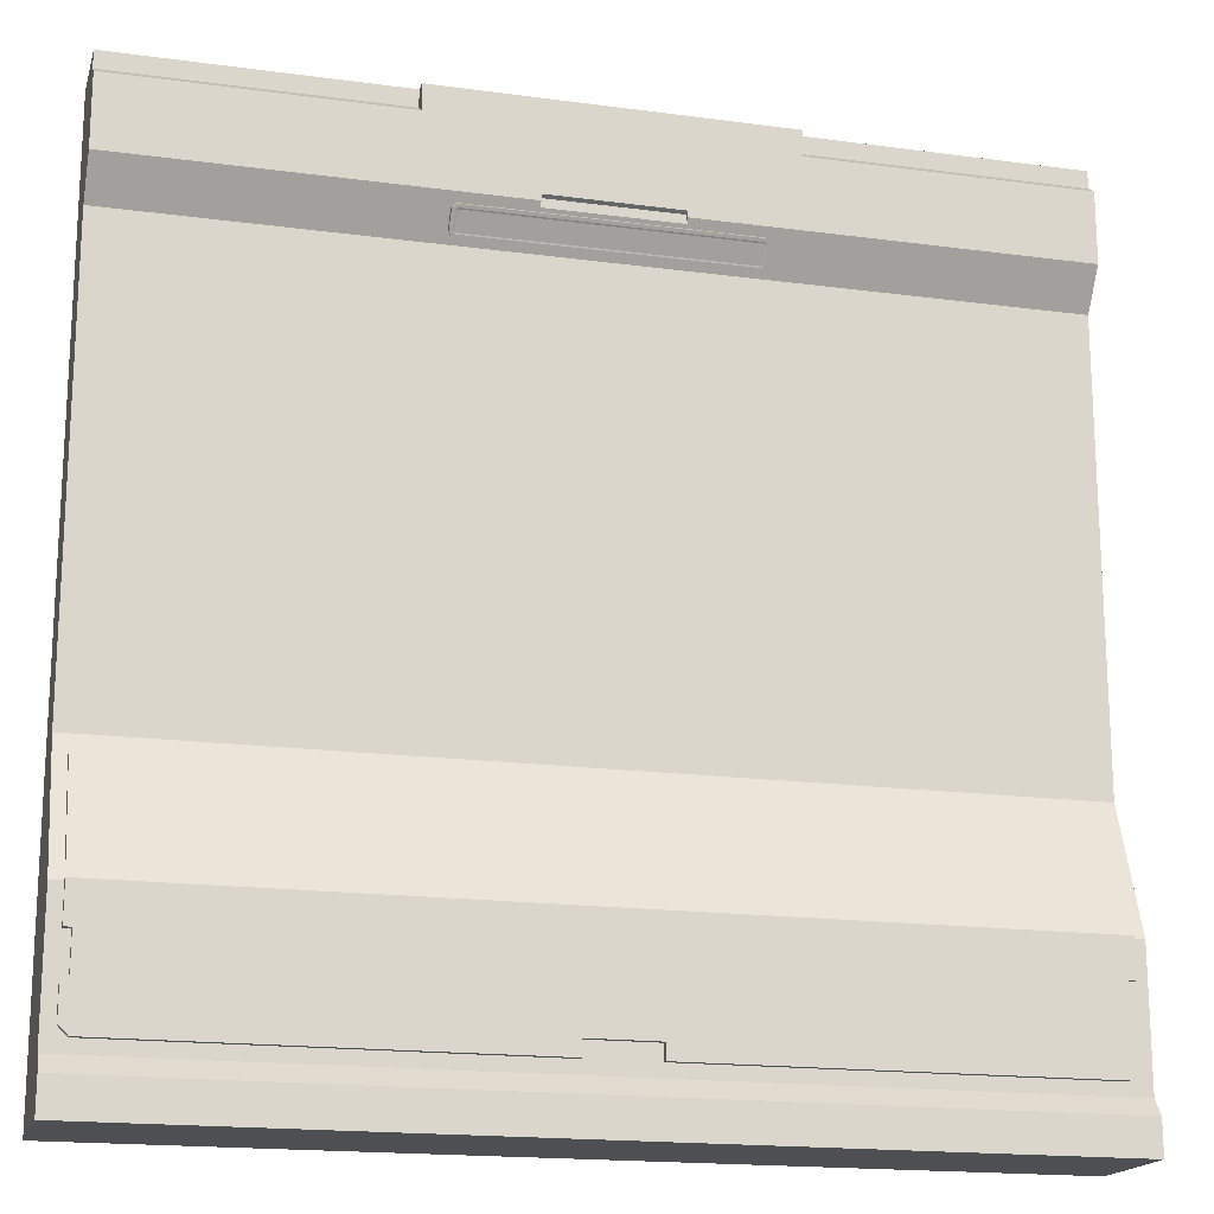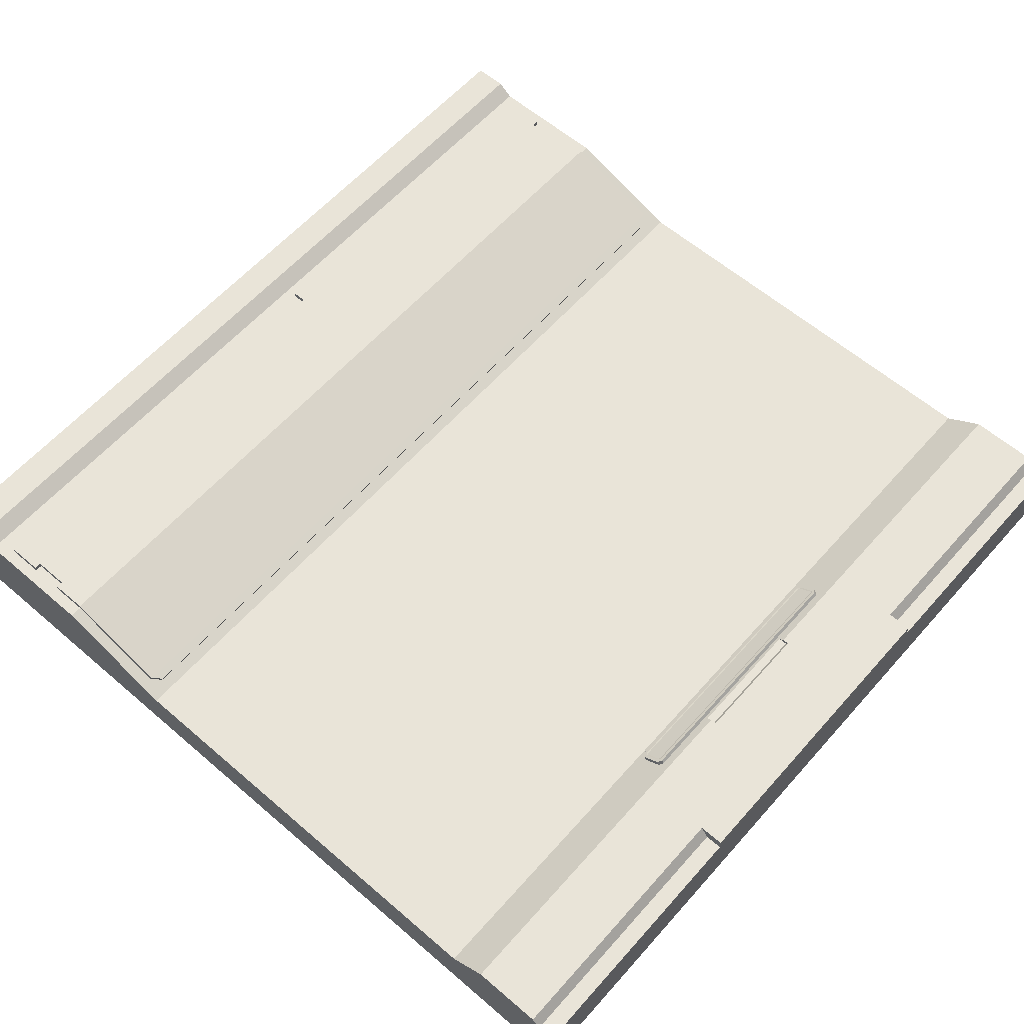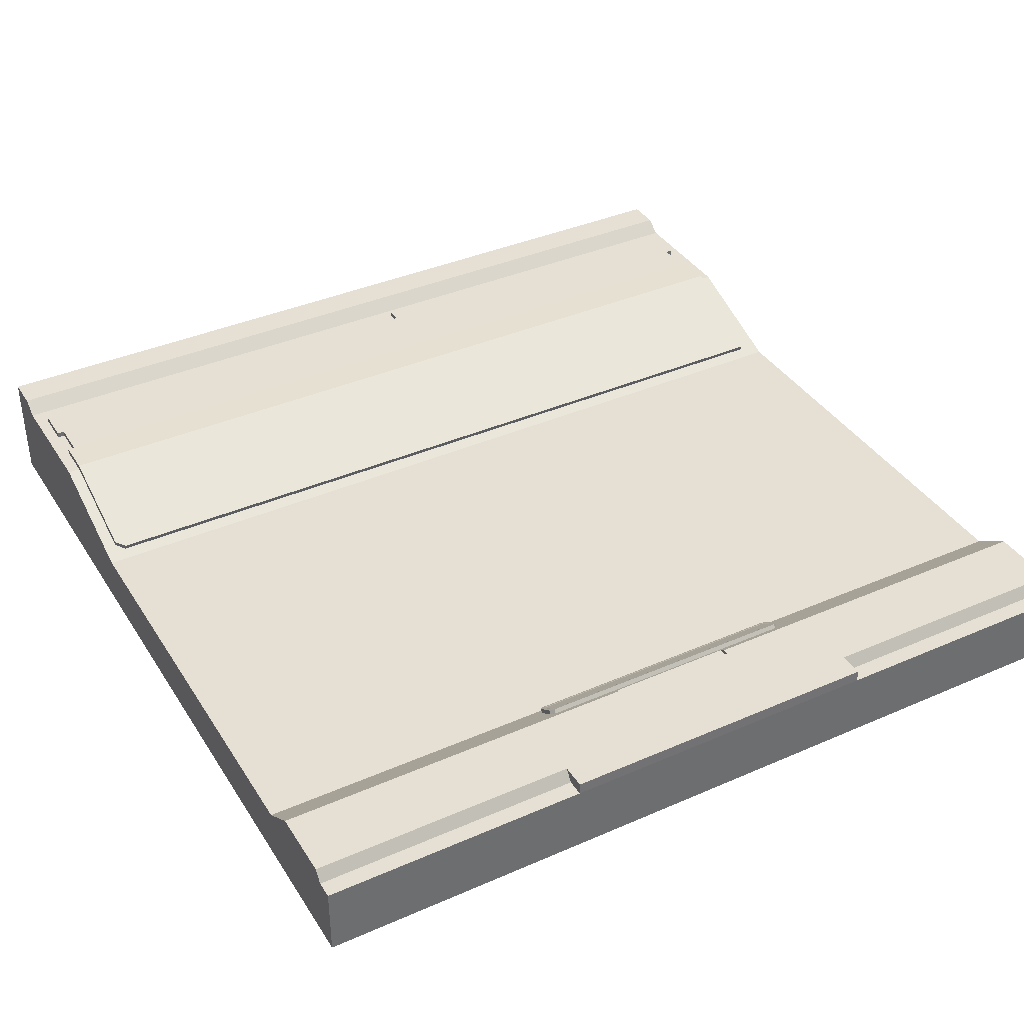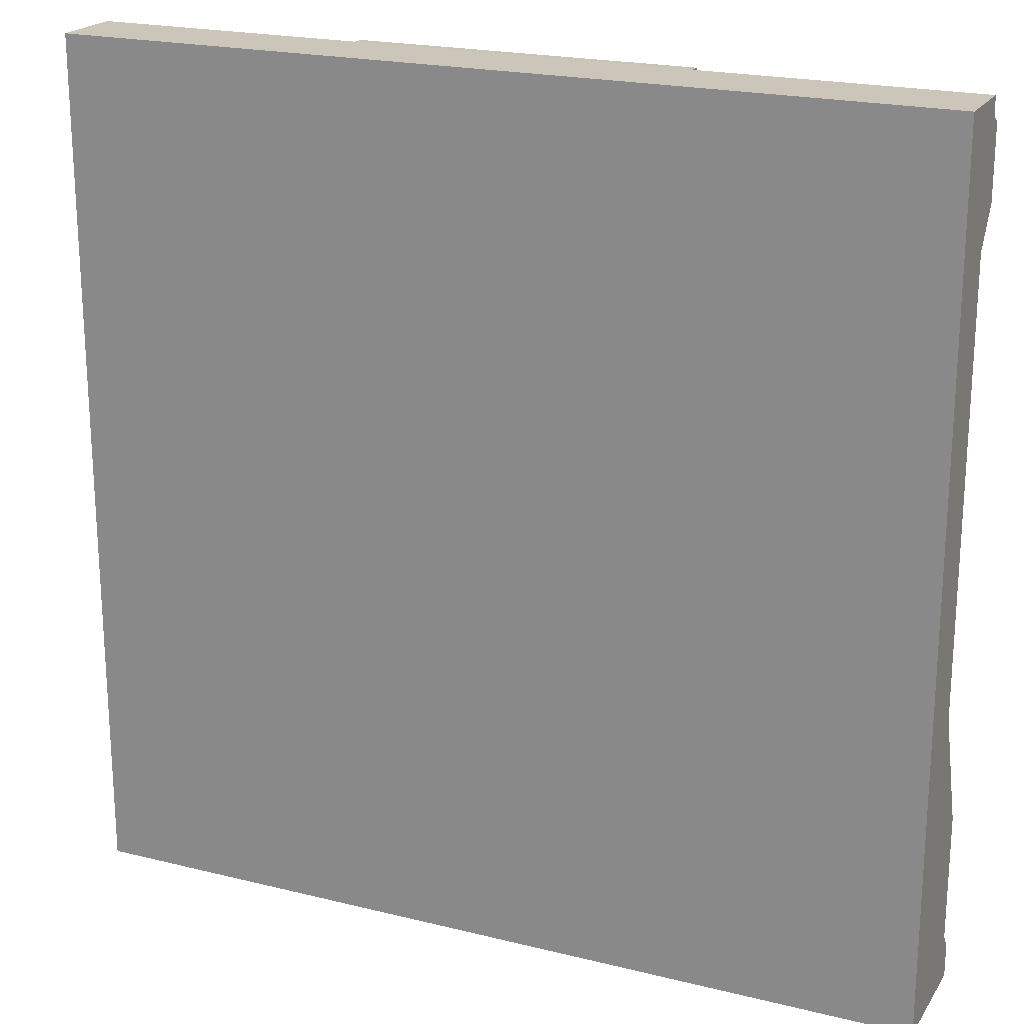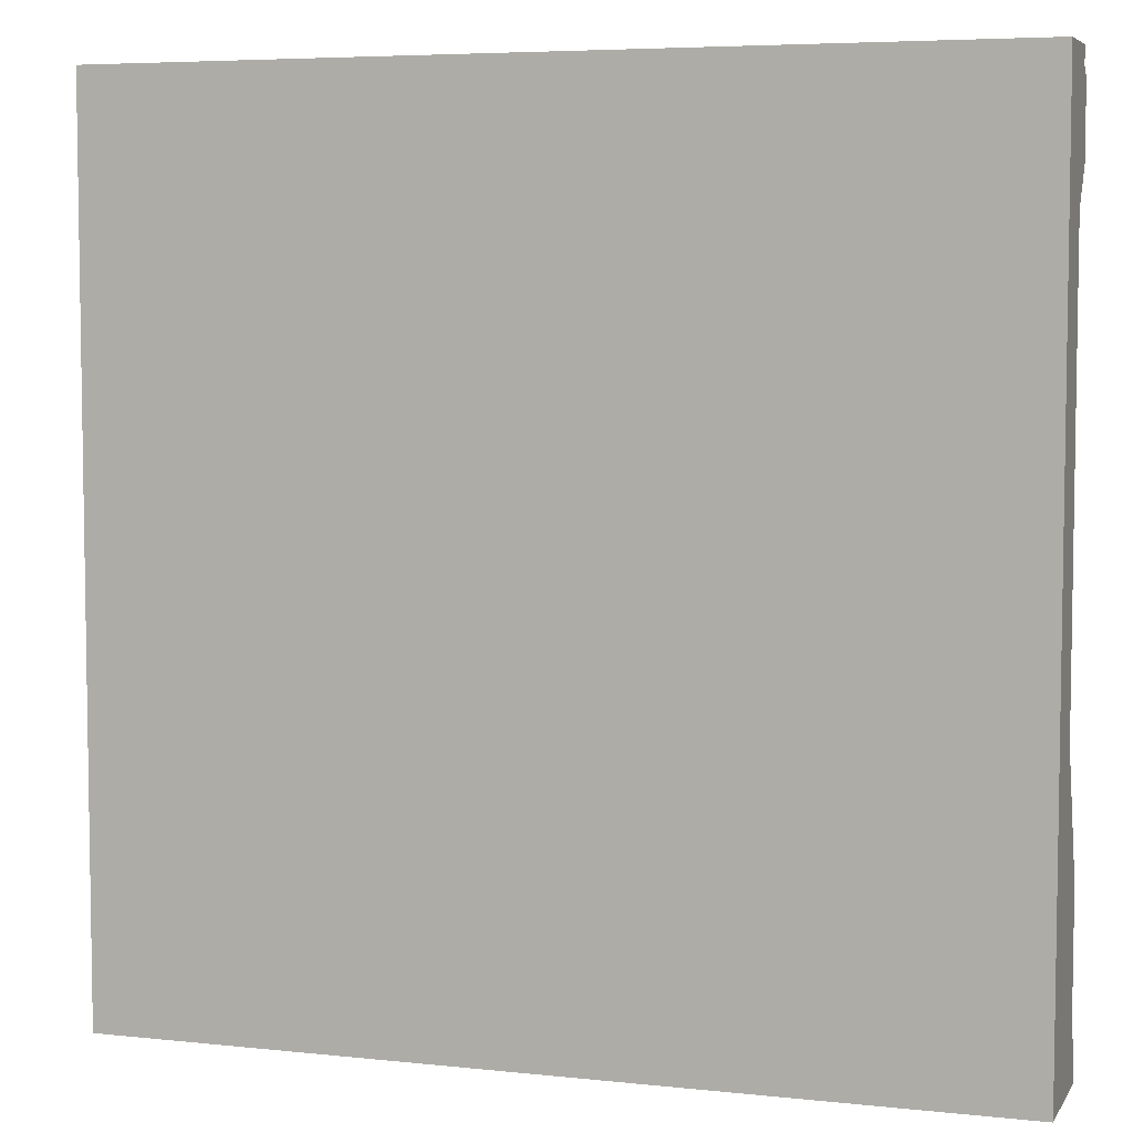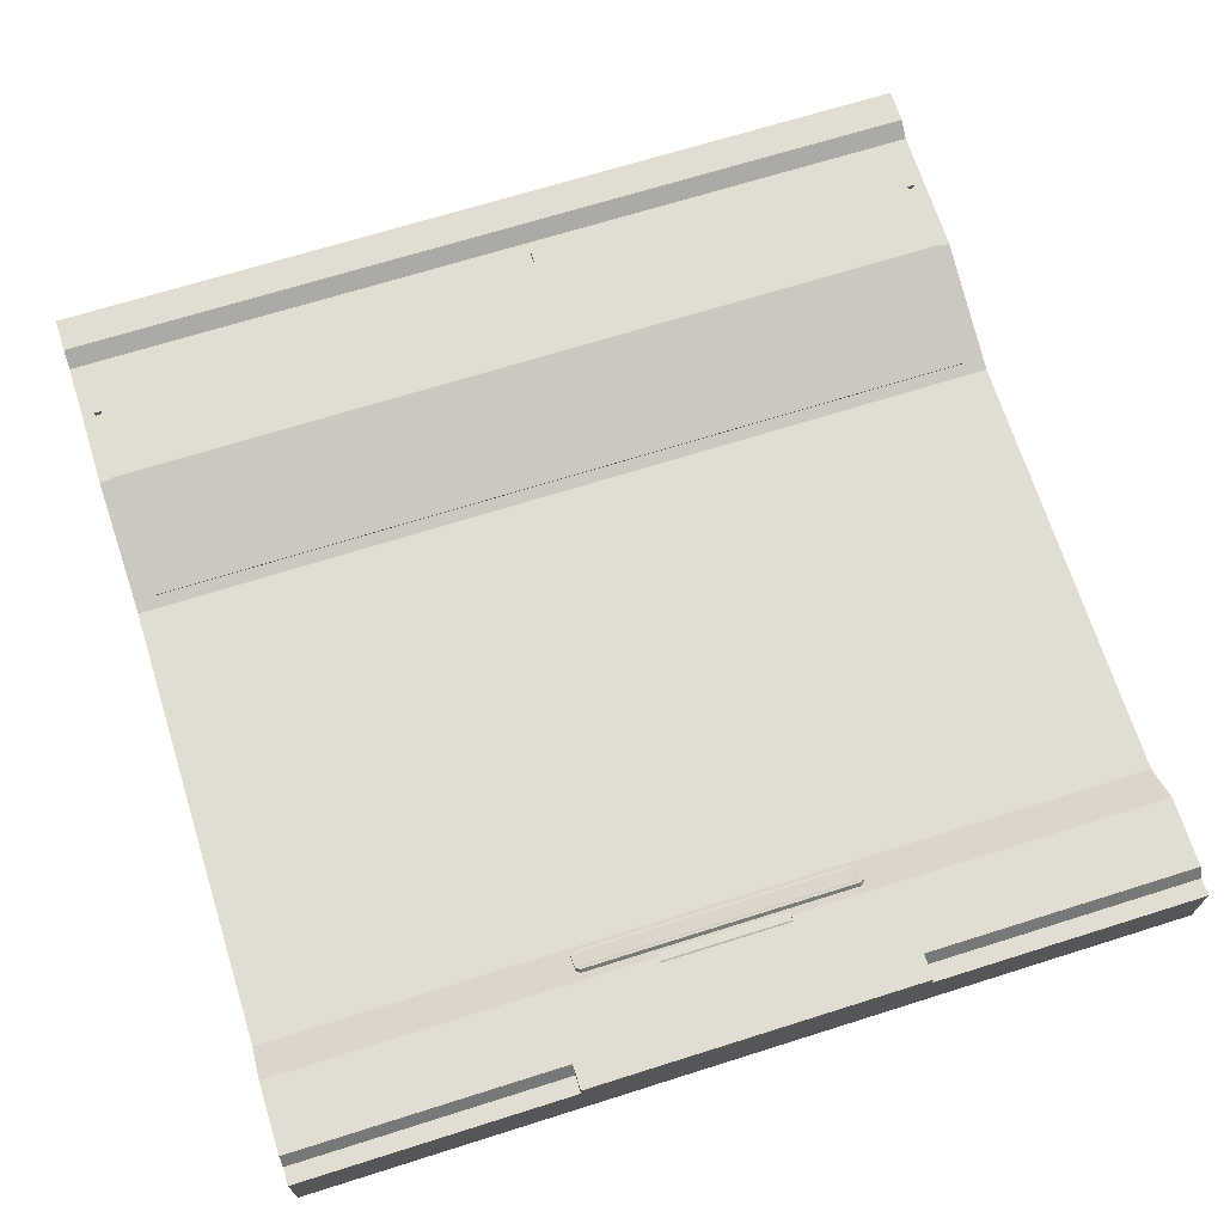
<metadata>
{"format":"obj","ext":"obj","renderer":"f3d","projection":"perspective","resolution":1024,"background":"white","views":[{"elev":-17.7,"azim":-14.8,"up":"+Y"},{"elev":60.3,"azim":131.3,"up":"+Z"},{"elev":38.2,"azim":151.0,"up":"+Z"},{"elev":21.0,"azim":-156.0,"up":"+Y"},{"elev":5.7,"azim":-161.8,"up":"+Y"},{"elev":68.8,"azim":162.5,"up":"+Z"}]}
</metadata>
<code>
v  150 -46.56 -18.44
v  150 -46.56 -38.44
v  150 104.5 -38.44
v  150 104.5 -18.44
v  -150 104.5 -18.44
v  -150 104.5 -38.44
v  -150 -46.56 -38.44
v  -150 -46.56 -18.44
v  -150 150 -38.44
v  -57.21 150 -13.47
v  57.21 150 -13.47
v  150 150 -38.44
v  -150 -150 -38.44
v  150 -150 -38.44
v  150 -150 1.08
v  -150 -150 1.08
v  150 -89.09 -2.946
v  150 -89.09 -38.44
v  150 141.3 -38.44
v  150 141.3 -9.418
v  150 117.3 -9.418
v  150 117.8 -38.44
v  -150 141.3 -9.418
v  -150 141.3 -38.44
v  -150 117.8 -38.44
v  -150 117.3 -9.418
v  -150 -89.09 -38.44
v  -150 -89.09 -2.946
v  150 -138.4 1.08
v  150 -138.4 -38.44
v  150 -133.1 -38.44
v  150 -133.1 -2.946
v  -150 -138.4 -38.44
v  -150 -138.4 1.08
v  -150 -133.1 -2.946
v  -150 -133.1 -38.44
v  150 150 -13.47
v  150 144.1 -13.47
v  150 144.1 -38.44
v  -150 150 -13.47
v  -150 144.1 -38.44
v  -150 144.1 -13.47
v  -57.21 144.1 -13.47
v  57.21 144.1 -13.47
v  -57.21 141.3 -9.418
v  57.21 141.3 -9.418
v  57.21 149.9 -9.418
v  -57.21 149.9 -9.418
v  21.84 115.7 -10.57
v  -21.84 115.7 -10.57
v  21.84 119.5 -9.418
v  -21.84 117.3 -9.418
v  -21.84 119.5 -9.418
v  21.84 117.3 -9.418
v  21.84 118.7 -10.57
v  -21.84 118.7 -10.57
v  46.02 107.4 -14.68
v  46.02 112.1 -11.38
v  45.51 112.5 -11.09
v  -45.51 107 -14.97
v  -45.51 112.5 -11.09
v  -46.02 112.1 -11.38
v  -46.02 107.4 -14.68
v  45.51 107 -14.97
v  -46.5 107.2 -14.71
v  -46.5 112.2 -11.19
v  -47.59 112.6 -10.92
v  -47.59 106.8 -14.97
v  -45.71 106.5 -15.17
v  -46.17 105.7 -15.79
v  45.71 106.5 -15.17
v  46.17 105.7 -15.79
v  46.5 107.2 -14.71
v  47.59 106.8 -14.97
v  46.5 112.2 -11.19
v  47.59 112.6 -10.92
v  45.71 112.8 -10.73
v  46.17 113.7 -10.1
v  -45.71 112.8 -10.73
v  -46.17 113.7 -10.1
v  -47.59 113.8 -12.71
v  -47.59 108.1 -16.75
v  -46.17 106.9 -17.58
v  46.17 106.9 -17.58
v  47.59 108.1 -16.75
v  47.59 113.8 -12.71
v  46.17 115 -11.88
v  -46.17 115 -11.88
v  142.7 -49.85 -15.14
v  -142.7 -49.85 -15.14
v  -145.8 -52.7 -14.1
v  145.8 -52.7 -14.1
v  143.4 -101.3 -0.9759
v  -143.4 -101.3 -0.9759
v  -143.4 -113.5 -0.9759
v  143.4 -113.5 -0.9759
v  145.8 -88.73 -1.006
v  145.8 -101.3 -0.9759
v  142.7 -128.8 -0.9759
v  11.27 -123.7 -0.9759
v  11.24 -128.8 -0.9759
v  -11.27 -123.7 -0.9759
v  -145.8 -113.5 -0.9759
v  -145.8 -125.8 -0.9759
v  -142.7 -128.8 -0.9759
v  -145.8 -88.73 -1.006
v  145.8 -53.71 -16.88
v  142.7 -50.86 -17.91
v  -142.7 -50.86 -17.91
v  -145.8 -53.71 -16.88
v  143.4 -113.5 -3.926
v  143.4 -101.3 -3.926
v  -143.4 -101.3 -3.926
v  -143.4 -113.5 -3.926
v  -145.8 -89.24 -3.911
v  -145.8 -101.3 -3.926
v  -145.8 -101.3 -0.9759
v  145.8 -101.3 -3.926
v  145.8 -89.24 -3.911
v  142.7 -128.8 -3.926
v  145.8 -125.8 -3.926
v  145.8 -125.8 -0.9759
v  11.27 -123.7 -3.926
v  11.24 -128.8 -3.926
v  -11.27 -123.7 -3.926
v  -142.7 -128.8 -3.926
v  -11.24 -128.8 -3.926
v  -11.24 -128.8 -0.9759
v  -145.8 -125.8 -3.926
v  145.8 -113.5 -3.926
v  145.8 -113.5 -0.9759
v  -145.8 -113.5 -3.926
g WallA_001
f 1 2 3 4
f 5 6 7 8
f 9 10 11 12
f 13 14 15 16
f 4 5 8 1
f 6 3 2 7
f 17 18 2 1
f 19 20 21 22
f 23 24 25 26
f 27 28 8 7
f 28 17 1 8
f 24 19 22 25
f 18 27 7 2
f 29 30 31 32
f 33 34 35 36
f 34 29 32 35
f 30 33 36 31
f 15 14 30 29
f 18 17 32 31
f 13 16 34 33
f 28 27 36 35
f 16 15 29 34
f 17 28 35 32
f 14 13 33 30
f 27 18 31 36
f 12 37 38 39
f 4 3 22 21
f 40 9 41 42
f 6 5 26 25
f 12 39 41 9
f 3 6 25 22
f 39 38 20 19
f 42 41 24 23
f 39 19 24 41
f 9 40 10
f 11 37 12
f 40 42 43 10
f 38 37 11 44
f 42 23 45 43
f 20 38 44 46
f 45 46 47 48
f 47 11 10 48
f 43 45 48 10
f 47 46 44 11
f 5 4 49 50
f 20 46 51
f 23 26 52 53
f 21 20 51 54
f 4 21 54 49
f 26 5 50 52
f 50 49 55 56
f 55 51 53 56
f 55 49 54 51
f 52 50 56 53
f 45 23 53
f 45 53 51 46
f 57 58 59 60
f 59 61 62 60
f 62 63 60
f 57 60 64
f 65 66 67 68
f 69 65 68 70
f 71 69 70 72
f 73 71 72 74
f 75 73 74 76
f 77 75 76 78
f 79 77 78 80
f 66 79 80 67
f 63 62 66 65
f 60 63 65 69
f 64 60 69 71
f 57 64 71 73
f 58 57 73 75
f 59 58 75 77
f 61 59 77 79
f 62 61 79 66
f 81 82 68 67
f 82 83 70 68
f 83 84 72 70
f 84 85 74 72
f 85 86 76 74
f 86 87 78 76
f 87 88 80 78
f 88 81 67 80
f 89 90 91 92
f 93 94 95 96
f 97 93 98
f 99 96 100 101
f 95 102 100 96
f 95 103 104 105
f 92 91 106 97
f 107 108 89 92
f 108 109 90 89
f 109 110 91 90
f 111 112 93 96
f 113 114 95 94
f 115 116 117 106
f 116 113 94 117
f 118 119 97 98
f 112 118 98 93
f 120 121 122 99
f 123 124 101 100
f 124 120 99 101
f 125 123 100 102
f 126 127 128 105
f 127 125 102 128
f 129 126 105 104
f 121 130 131 122
f 130 111 96 131
f 114 132 103 95
f 132 129 104 103
f 119 107 92 97
f 110 115 106 91
f 105 128 102 95
f 122 131 96 99
f 106 94 93 97
f 106 117 94

</code>
